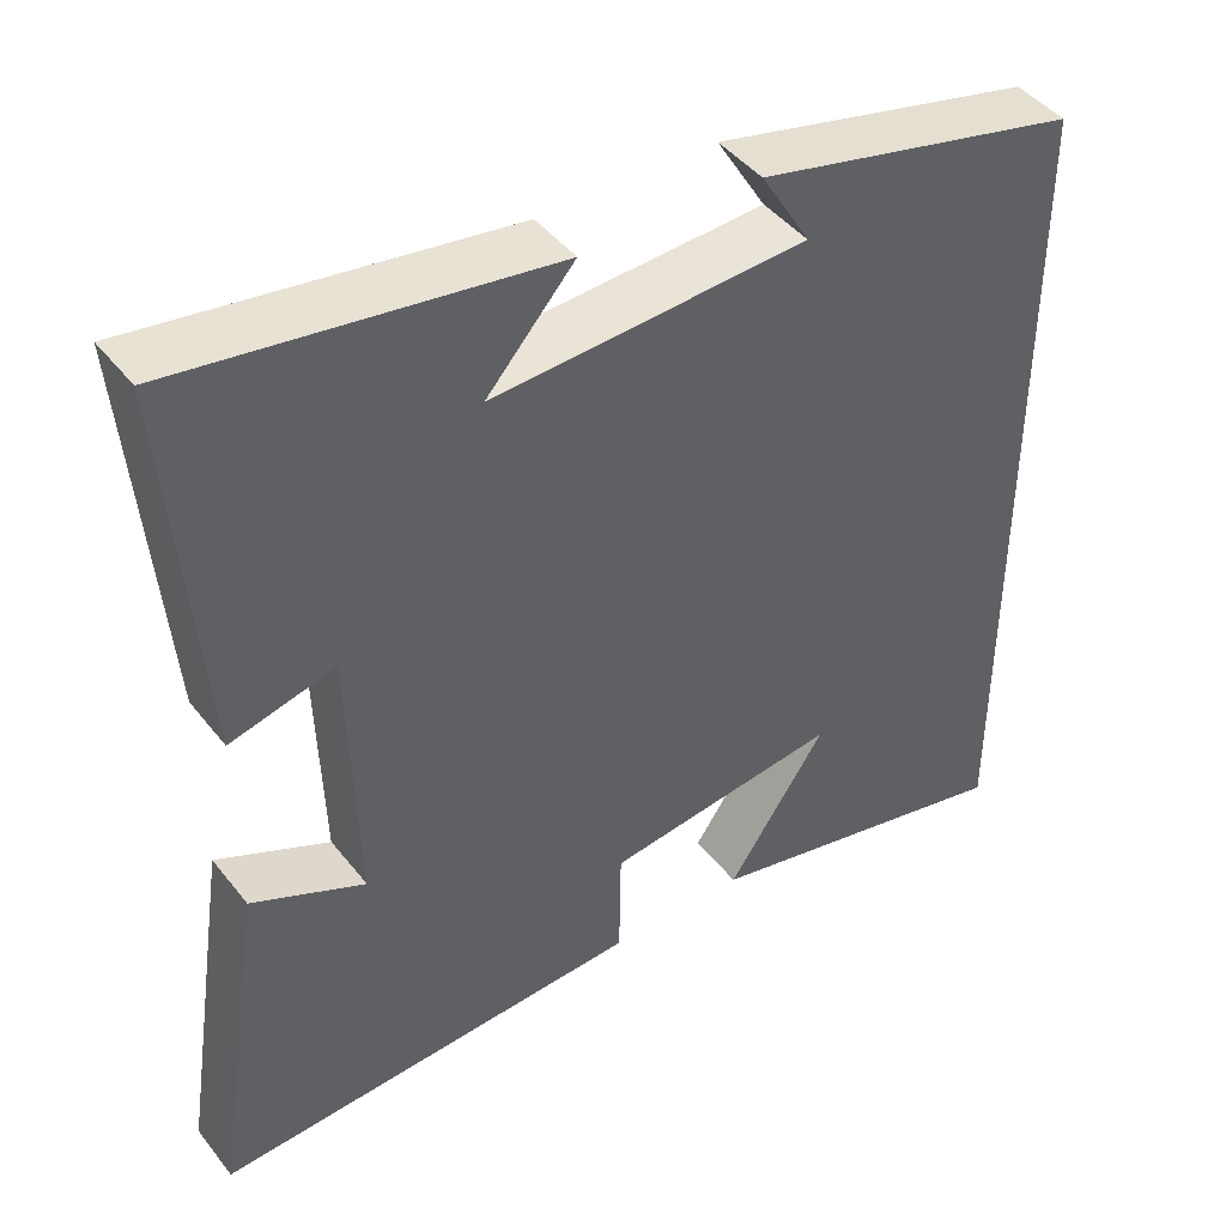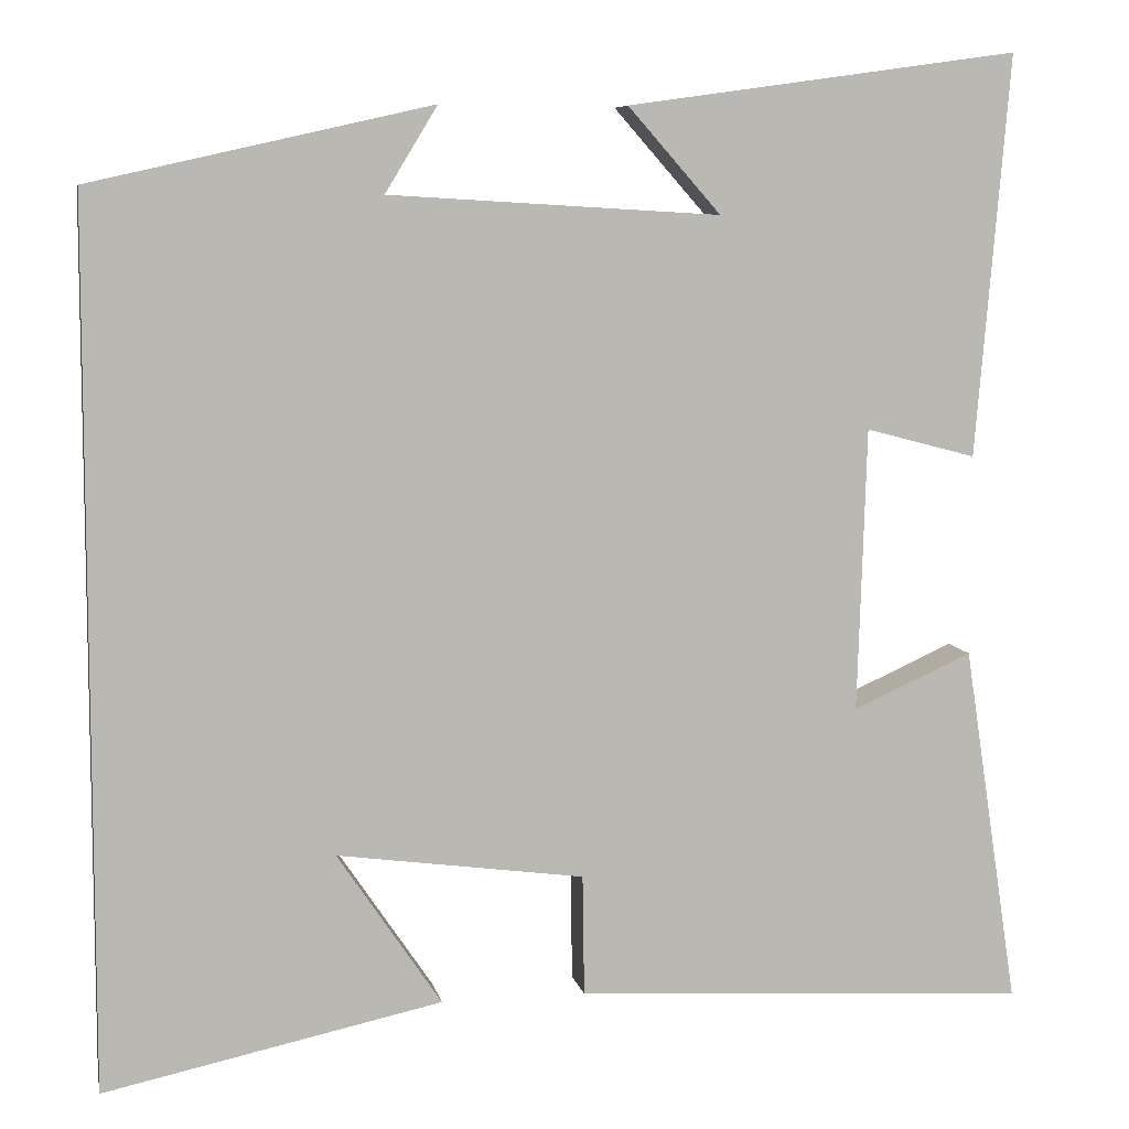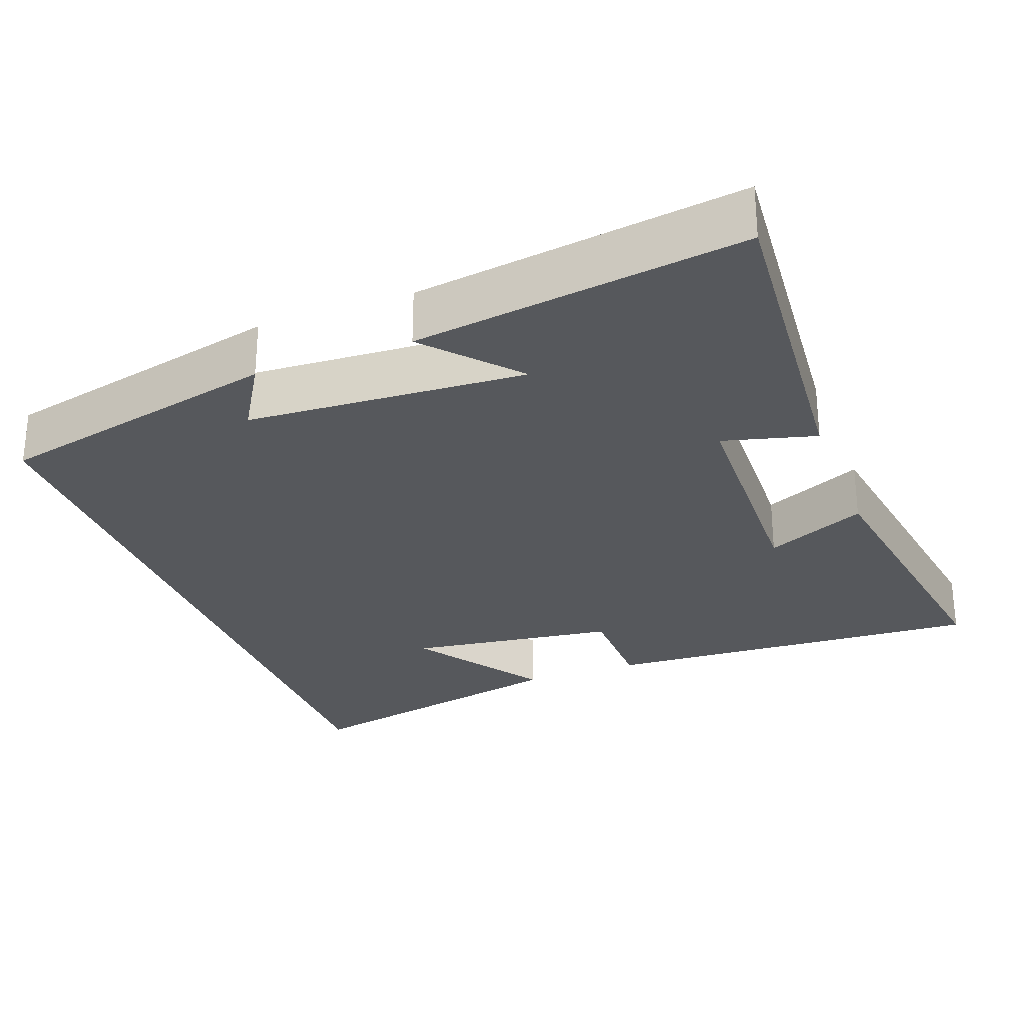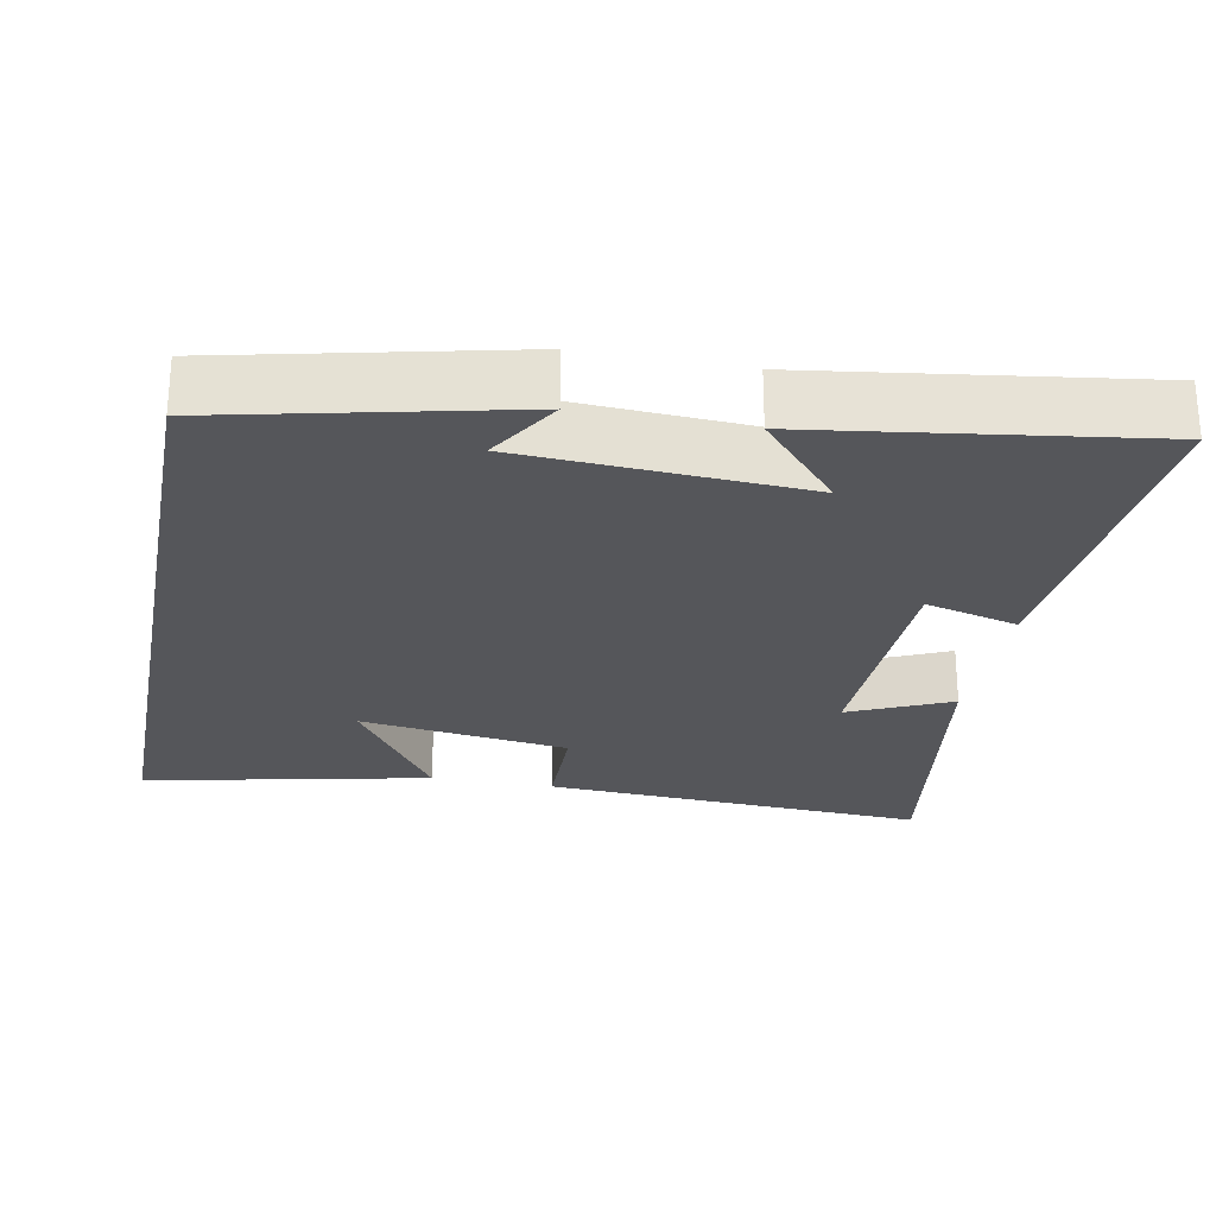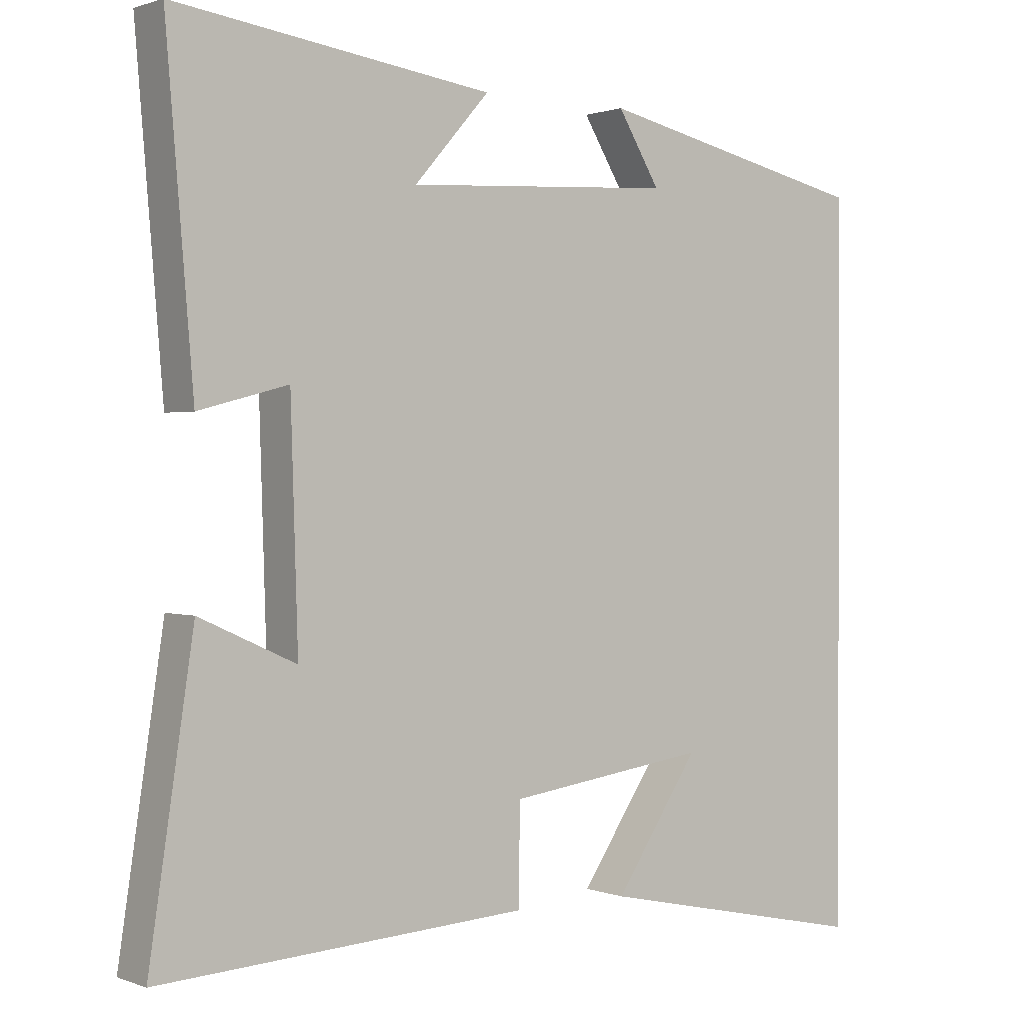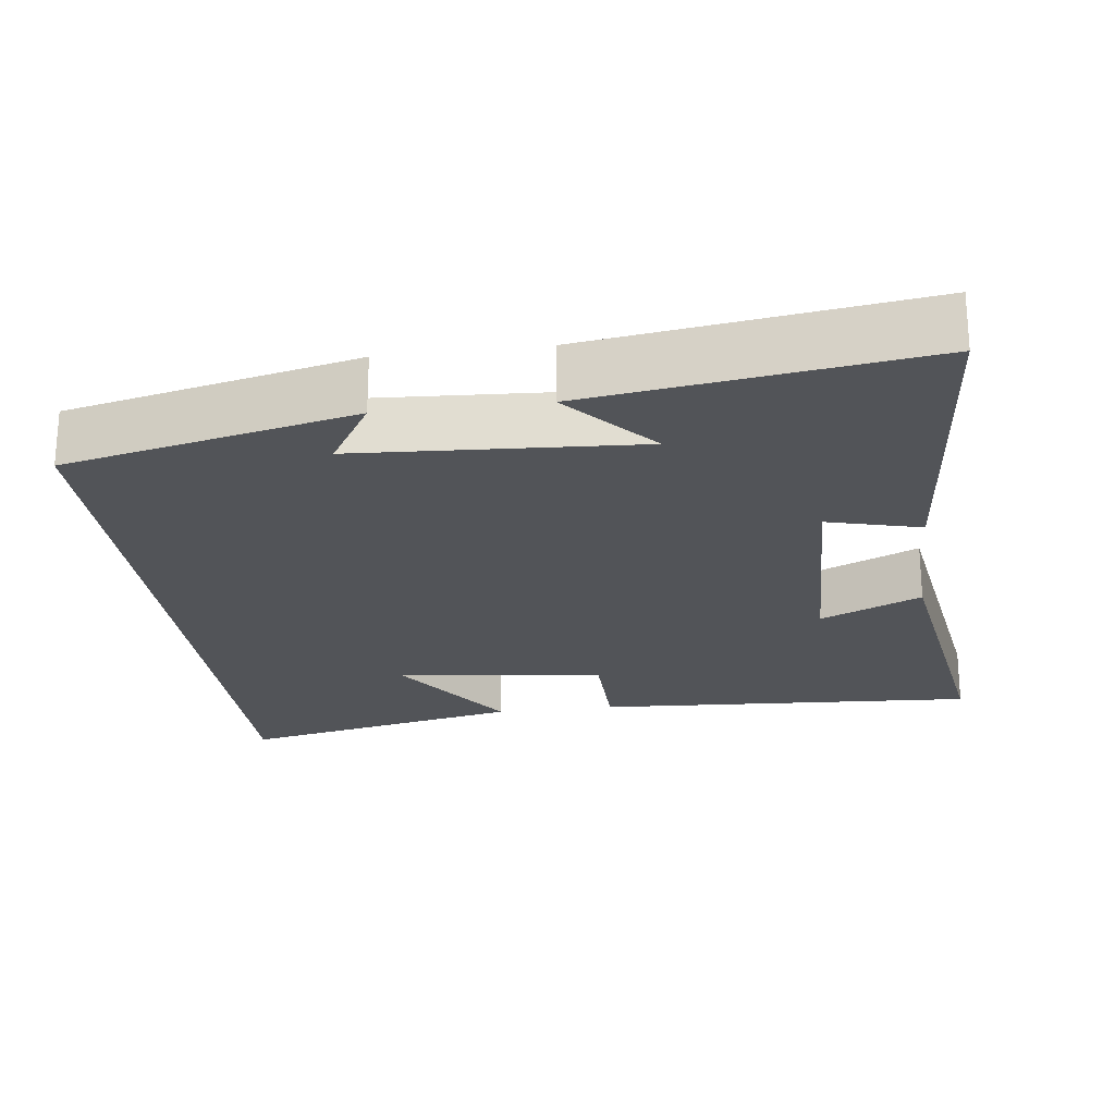
<metadata>
{"format":"obj","ext":"obj","renderer":"f3d","projection":"perspective","resolution":1024,"background":"white","views":[{"elev":44.1,"azim":144.7,"up":"+Z"},{"elev":7.6,"azim":-11.2,"up":"+Z"},{"elev":-28.1,"azim":20.6,"up":"+Y"},{"elev":-25.8,"azim":-10.8,"up":"+Y"},{"elev":0.9,"azim":143.1,"up":"+Z"},{"elev":-23.1,"azim":7.3,"up":"+Y"}]}
</metadata>
<code>
v 0.562 0.07 -0.53
v 0.047 0.07 -0.5
v 0.045 0.07 -0.363
v -0.235 0.07 -0.325
v -0.117 0.07 -0.5
v -0.5 0.07 -0.582
v -0.5 0.07 0.413
v -0.115 0.07 0.5
v -0.174 0.07 0.403
v 0.2 0.07 0.381
v 0.095 0.07 0.5
v 0.538 0.07 0.562
v 0.5 0.07 0.107
v 0.375 0.07 0.14
v 0.365 0.07 -0.182
v 0.5 0.07 -0.121
v 0.562 0 -0.53
v 0.047 0 -0.5
v 0.045 0 -0.363
v -0.235 0 -0.325
v -0.117 0 -0.5
v -0.5 0 -0.582
v -0.5 0 0.413
v -0.115 0 0.5
v -0.174 0 0.403
v 0.2 0 0.381
v 0.095 0 0.5
v 0.538 0 0.562
v 0.5 0 0.107
v 0.375 0 0.14
v 0.365 0 -0.182
v 0.5 0 -0.121
f 1 2 3
f 16 1 3
f 15 16 3
f 14 15 3 4
f 12 13 14
f 12 14 4
f 10 11 12
f 10 12 4
f 9 10 4
f 7 8 9
f 7 9 4
f 6 7 4
f 4 5 6
f 19 18 17
f 19 17 32
f 19 32 31
f 20 19 31 30
f 30 29 28
f 20 30 28
f 28 27 26
f 20 28 26
f 20 26 25
f 25 24 23
f 20 25 23
f 20 23 22
f 22 21 20
f 1 17 18 2
f 2 18 19 3
f 3 19 20 4
f 4 20 21 5
f 5 21 22 6
f 6 22 23 7
f 7 23 24 8
f 8 24 25 9
f 9 25 26 10
f 10 26 27 11
f 11 27 28 12
f 12 28 29 13
f 13 29 30 14
f 14 30 31 15
f 15 31 32 16
f 16 32 17 1

</code>
